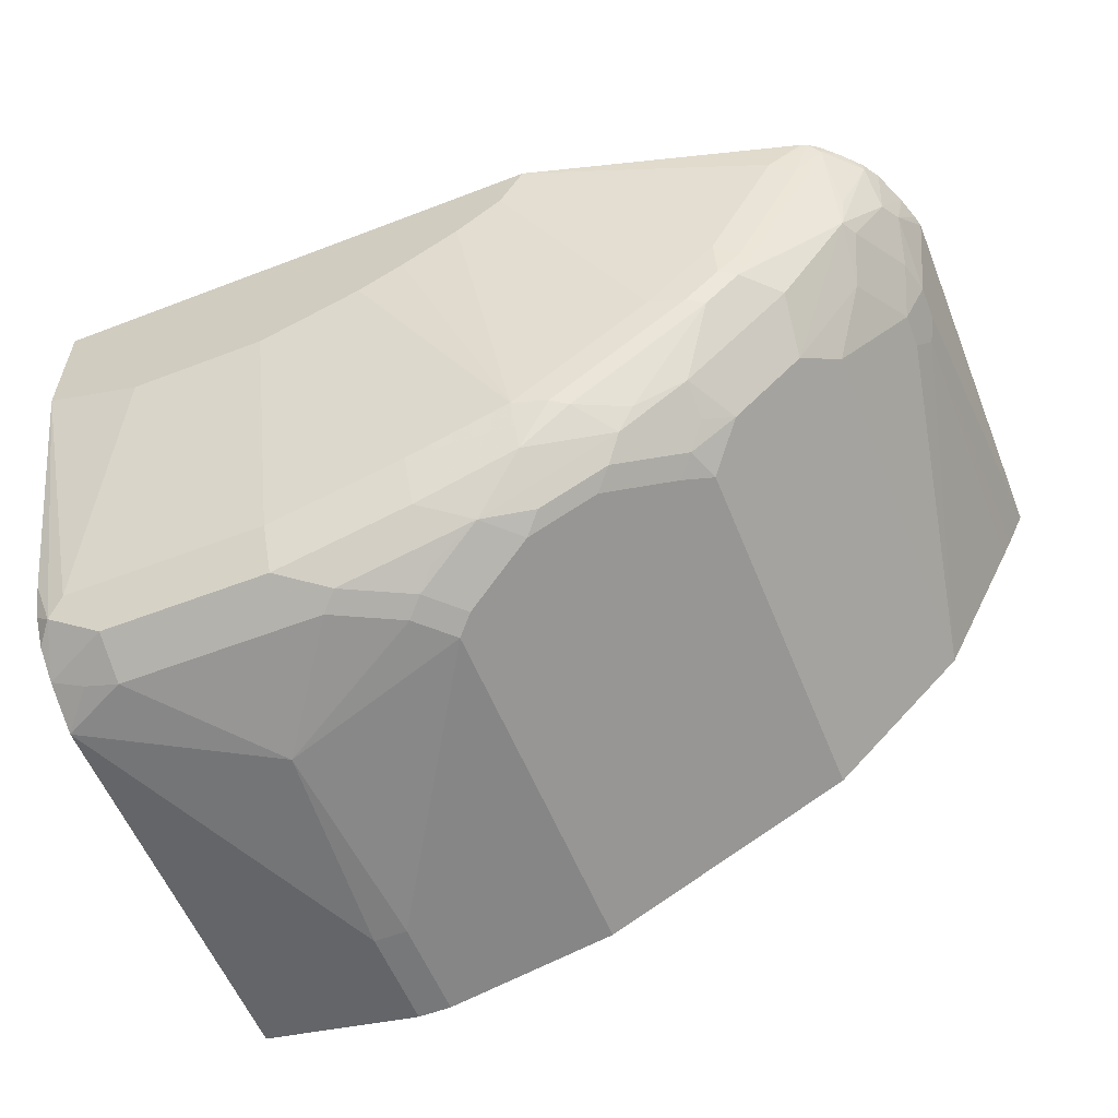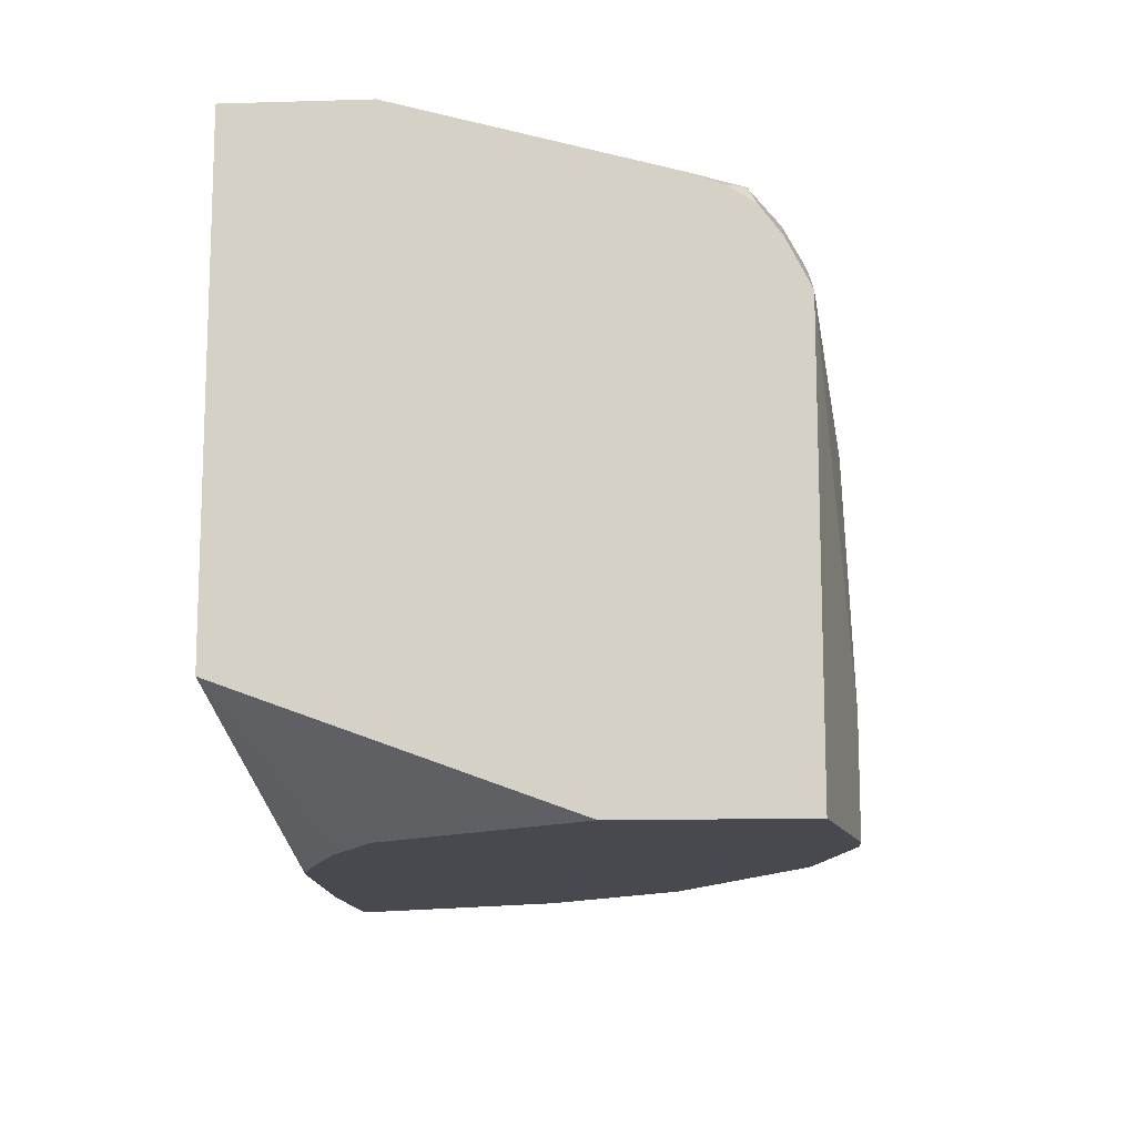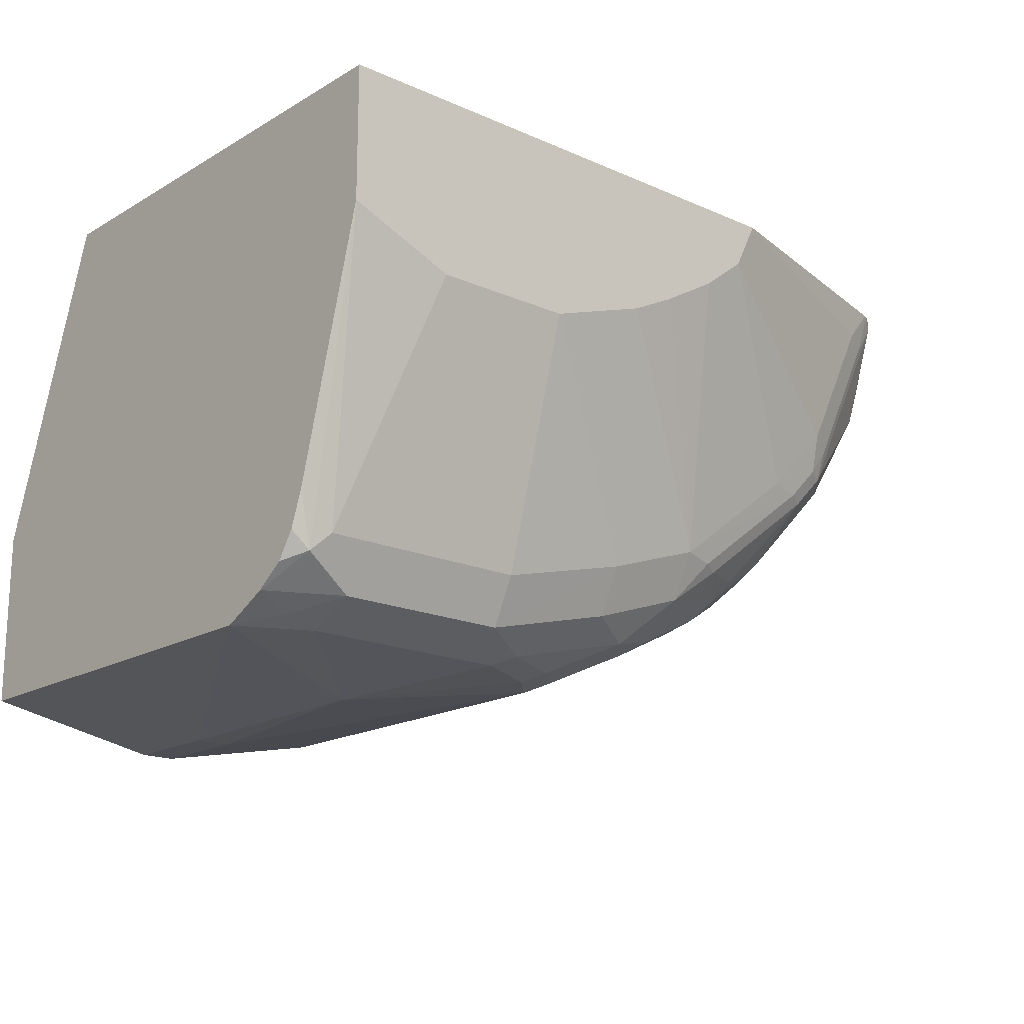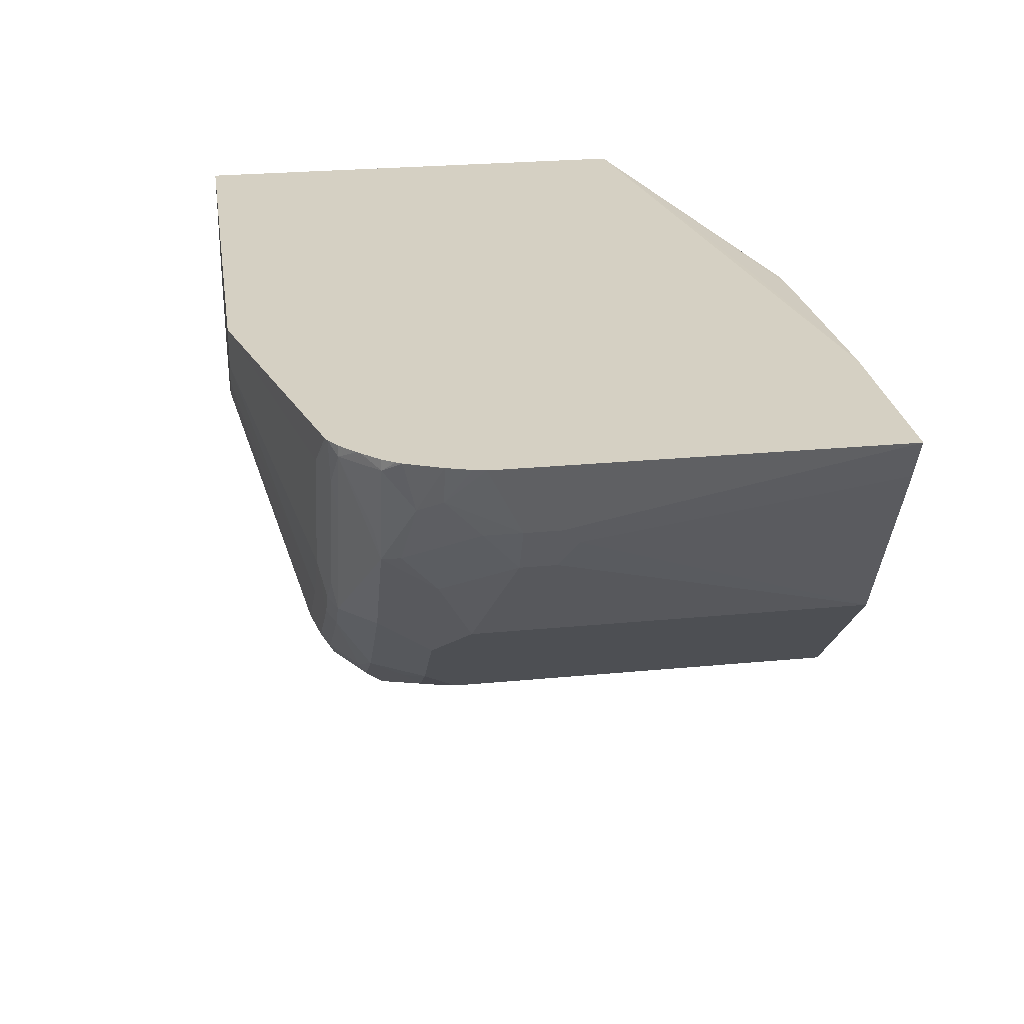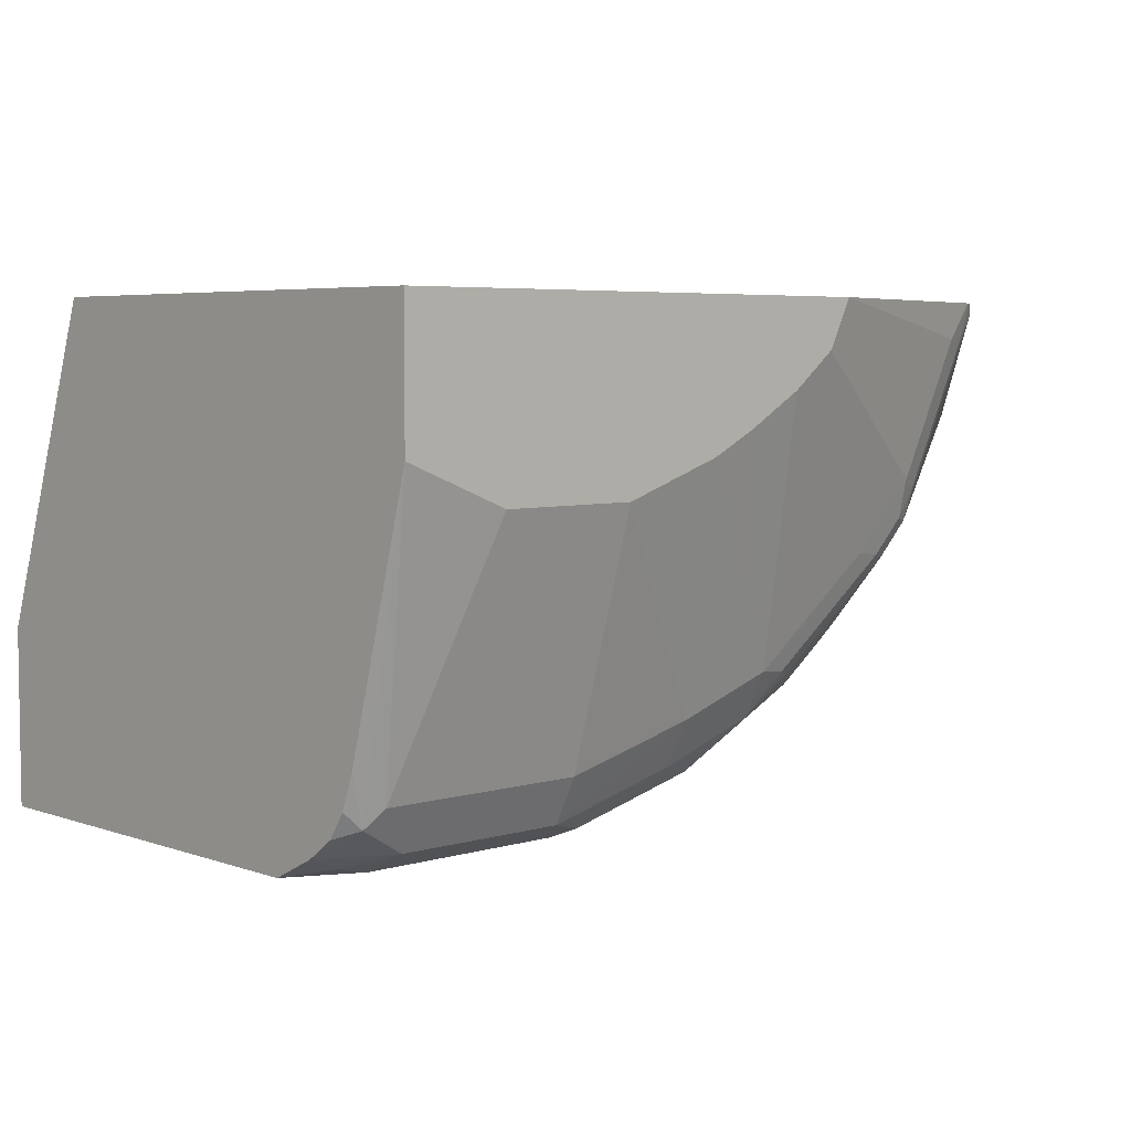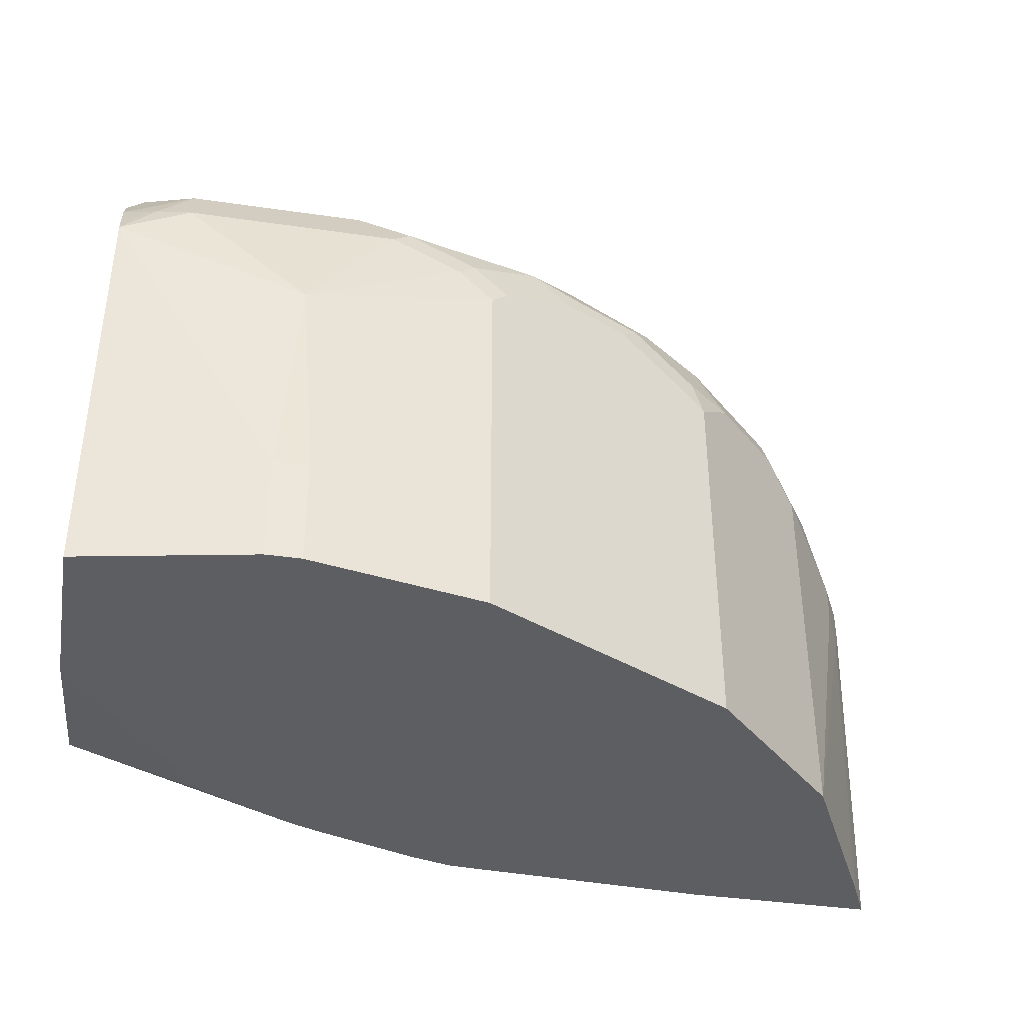
<metadata>
{"format":"obj","ext":"obj","renderer":"f3d","projection":"perspective","resolution":1024,"background":"white","views":[{"elev":-57.4,"azim":21.8,"up":"+Y"},{"elev":-12.7,"azim":-86.1,"up":"+Z"},{"elev":-17.4,"azim":-41.2,"up":"+Y"},{"elev":26.2,"azim":81.4,"up":"+Y"},{"elev":5.2,"azim":-42.8,"up":"+Y"},{"elev":-39.2,"azim":-10.3,"up":"+Z"}]}
</metadata>
<code>
v -0.09753 -0.4106 -0.6475
v -0.09753 -0.4106 -0.4106
v -0.09753 -0.3128 -0.6475
v 4.397e-05 -0.4301 -0.6475
v -0.05861 -0.4106 -0.391
v -0.09753 -0.4105 -0.4103
v 4.397e-05 -0.4301 -0.5865
v 0.009811 -0.4252 -0.4595
v -0.09753 -0.1358 -0.5828
v -0.01461 -0.2036 -0.6475
v 0.01958 -0.4301 -0.6475
v -0.05861 -0.3975 -0.365
v -0.07819 -0.4057 -0.3886
v 0.0587 -0.4106 -0.391
v -0.09753 -0.4041 -0.3975
v 0.01958 -0.4301 -0.5865
v 0.1173 -0.4106 -0.4302
v 0.09776 -0.4106 -0.4106
v 0.1369 -0.1369 -0.6257
v 0.1511 -0.1431 -0.6475
v 0.1377 -0.1441 -0.6475
v 0.1151 -0.1499 -0.6475
v 0.0564 -0.1695 -0.6475
v 0.03911 -0.176 -0.6475
v 0.0376 -0.1767 -0.6475
v 0.02456 -0.1833 -0.6475
v -0.013 -0.202 -0.6475
v -0.09753 -0.1358 -0.3127
v 0.2938 -0.1358 -0.6475
v 0.1173 -0.4106 -0.6475
v -0.08796 -0.3812 -0.3568
v -0.09753 -0.3975 -0.3844
v 0.03911 -0.3975 -0.365
v -0.09753 -0.3976 -0.3846
v 0.1076 -0.4057 -0.4008
v 0.06846 -0.4057 -0.3813
v 0.0587 -0.4041 -0.378
v 0.1434 -0.3975 -0.4302
v 0.1662 -0.3861 -0.4008
v 0.1271 -0.4057 -0.4204
v -0.09753 -0.2112 -0.3127
v 0.1961 -0.1358 -0.3127
v 0.4014 -0.1358 -0.6475
v 0.1434 -0.3975 -0.6475
v -0.07819 -0.3715 -0.352
v -0.09753 -0.3519 -0.352
v -0.09753 -0.3717 -0.3592
v -0.09753 -0.386 -0.3688
v 0.03911 -0.3715 -0.352
v 0.1466 -0.3861 -0.3813
v 0.1173 -0.378 -0.365
v 0.1173 -0.3519 -0.352
v 0.1173 -0.3984 -0.391
v 0.2592 -0.3397 -0.6475
v 0.2476 -0.3454 -0.4302
v 0.2053 -0.3666 -0.4008
v 0.176 -0.3788 -0.391
v -0.03907 -0.2346 -0.3127
v 0.189 -0.1499 -0.3127
v 0.2933 -0.2346 -0.352
v 0.3324 -0.1564 -0.352
v 0.3519 -0.1358 -0.356
v 0.4014 -0.1358 -0.4302
v 0.391 -0.176 -0.4693
v 0.3861 -0.1858 -0.479
v 0.3904 -0.159 -0.6475
v 0.03911 -0.2346 -0.3127
v 0.1857 -0.3666 -0.3813
v 0.176 -0.3584 -0.365
v 0.09776 -0.2151 -0.3127
v 0.176 -0.3454 -0.3585
v 0.176 -0.3324 -0.352
v 0.2607 -0.3389 -0.6475
v 0.2607 -0.3389 -0.4302
v 0.2444 -0.347 -0.4204
v 0.2151 -0.3592 -0.391
v 0.1824 -0.1629 -0.3127
v 0.2933 -0.2566 -0.3568
v 0.3063 -0.2411 -0.3585
v 0.2737 -0.2542 -0.352
v 0.2737 -0.2762 -0.3568
v 0.3454 -0.1629 -0.3585
v 0.3549 -0.1358 -0.3572
v 0.3997 -0.1358 -0.4236
v 0.391 -0.1564 -0.4106
v 0.391 -0.176 -0.4497
v 0.3847 -0.1705 -0.6475
v 0.378 -0.202 -0.4497
v 0.378 -0.202 -0.4693
v 0.3389 -0.2607 -0.6475
v 0.2248 -0.347 -0.3813
v 0.2053 -0.3373 -0.3617
v 0.1955 -0.3348 -0.3568
v 0.1238 -0.202 -0.3127
v 0.2541 -0.2737 -0.352
v 0.1564 -0.1833 -0.3127
v 0.3193 -0.2803 -0.6475
v 0.3193 -0.2803 -0.4106
v 0.2802 -0.3193 -0.4106
v 0.2541 -0.3397 -0.4106
v 0.303 -0.2591 -0.3617
v 0.2835 -0.2786 -0.3617
v 0.3617 -0.1418 -0.3617
v 0.3421 -0.1809 -0.3617
v 0.3617 -0.1358 -0.3617
v 0.3956 -0.1358 -0.4106
v 0.3845 -0.1629 -0.3976
v 0.3666 -0.198 -0.391
v 0.3861 -0.1784 -0.4302
v 0.3584 -0.2216 -0.4106
v 0.3389 -0.2607 -0.4302
v 0.2639 -0.3275 -0.4008
v 0.2639 -0.3177 -0.3813
v 0.2346 -0.3348 -0.3764
v 0.3617 -0.2004 -0.3813
v 0.3226 -0.2591 -0.3813
v 0.303 -0.2786 -0.3813
v 0.2835 -0.2982 -0.3813
v 0.3649 -0.1825 -0.378
v 0.3813 -0.1418 -0.3813
v 0.3726 -0.1358 -0.3721
v 0.3709 -0.1358 -0.3704
v 0.3876 -0.1358 -0.391
v 0.3857 -0.1358 -0.388
v 0.3813 -0.1358 -0.3813
f 61 82 83
f 65 90 87
f 65 89 90
f 65 88 89
f 65 86 88
f 63 84 85
f 64 86 65
f 63 85 86
f 61 83 62
f 68 91 69
f 65 87 66
f 69 91 92
f 74 98 99
f 69 93 71
f 70 72 94
f 71 93 72
f 72 93 81
f 72 81 95
f 72 95 96
f 72 96 94
f 73 97 98
f 73 98 74
f 74 99 100
f 74 100 75
f 75 100 76
f 60 81 78
f 69 92 93
f 60 80 81
f 45 67 58
f 60 82 61
f 42 60 61
f 42 61 62
f 43 63 86
f 43 86 64
f 43 64 65
f 43 65 66
f 45 49 67
f 76 100 112
f 49 52 67
f 50 57 68
f 50 68 69
f 50 69 51
f 51 69 71
f 60 77 80
f 51 71 52
f 52 71 72
f 52 72 70
f 54 73 74
f 54 74 55
f 55 74 75
f 55 75 56
f 56 76 57
f 56 75 76
f 57 76 91
f 57 91 68
f 59 77 60
f 60 78 79
f 60 79 82
f 52 70 67
f 76 112 91
f 88 111 90
f 77 95 80
f 99 113 112
f 99 112 100
f 99 117 118
f 99 118 113
f 101 102 117
f 101 117 116
f 101 116 115
f 101 115 104
f 102 118 117
f 102 114 113
f 102 113 118
f 103 104 115
f 103 115 119
f 103 119 120
f 103 120 121
f 103 121 122
f 103 122 105
f 106 123 107
f 120 125 121
f 107 123 120
f 107 120 115
f 107 115 108
f 108 115 110
f 115 120 119
f 120 123 124
f 120 124 125
f 42 59 60
f 98 117 99
f 98 116 117
f 98 115 116
f 98 110 115
f 78 101 79
f 78 81 102
f 78 102 101
f 79 101 104
f 79 104 82
f 80 95 81
f 81 93 92
f 81 92 102
f 82 103 83
f 82 104 103
f 83 103 105
f 84 106 85
f 85 106 107
f 77 96 95
f 85 107 108
f 85 109 86
f 86 109 88
f 88 109 108
f 88 108 110
f 88 110 111
f 88 90 89
f 90 111 98
f 90 98 97
f 91 112 113
f 91 113 114
f 91 114 92
f 92 114 102
f 98 111 110
f 85 108 109
f 41 45 58
f 1 46 41
f 39 57 50
f 1 4 7
f 1 7 2
f 2 5 6
f 2 7 8
f 2 8 5
f 3 9 10
f 4 11 16
f 4 16 7
f 5 12 13
f 5 13 6
f 5 8 14
f 5 14 33
f 5 33 12
f 6 13 15
f 7 16 8
f 8 16 17
f 8 17 18
f 8 18 14
f 9 19 20
f 9 20 21
f 9 21 22
f 9 22 23
f 9 23 24
f 9 24 25
f 9 25 26
f 9 26 27
f 9 27 10
f 1 11 4
f 9 28 42
f 1 30 11
f 1 54 44
f 1 2 6
f 1 6 15
f 1 15 34
f 1 34 32
f 1 32 48
f 1 48 47
f 1 47 46
f 1 41 28
f 1 28 9
f 1 9 3
f 1 3 10
f 1 10 27
f 1 27 26
f 1 26 25
f 1 25 24
f 1 24 23
f 1 23 22
f 1 22 21
f 1 21 20
f 1 20 29
f 1 29 43
f 39 50 40
f 1 66 87
f 1 87 90
f 1 90 97
f 1 97 73
f 1 73 54
f 1 44 30
f 9 42 62
f 1 43 66
f 9 83 105
f 28 67 70
f 28 70 94
f 28 94 96
f 28 96 77
f 28 77 59
f 28 59 42
f 31 45 41
f 31 41 46
f 31 46 47
f 31 47 48
f 31 48 32
f 31 33 49
f 31 49 45
f 33 37 36
f 33 36 50
f 33 50 51
f 33 52 49
f 35 40 50
f 35 50 53
f 35 53 36
f 36 53 50
f 38 44 54
f 38 54 55
f 38 55 56
f 38 56 39
f 39 56 57
f 9 62 83
f 28 58 67
f 28 41 58
f 33 51 52
f 17 40 35
f 9 105 122
f 19 29 20
f 9 122 121
f 9 121 125
f 9 125 124
f 9 124 123
f 9 106 84
f 9 84 63
f 9 63 43
f 9 43 29
f 9 29 19
f 11 30 17
f 11 17 16
f 9 123 106
f 12 32 13
f 17 38 39
f 12 31 32
f 17 44 38
f 17 30 44
f 14 37 33
f 14 36 37
f 17 35 18
f 14 18 35
f 13 34 15
f 13 32 34
f 12 33 31
f 14 35 36
f 17 39 40

</code>
